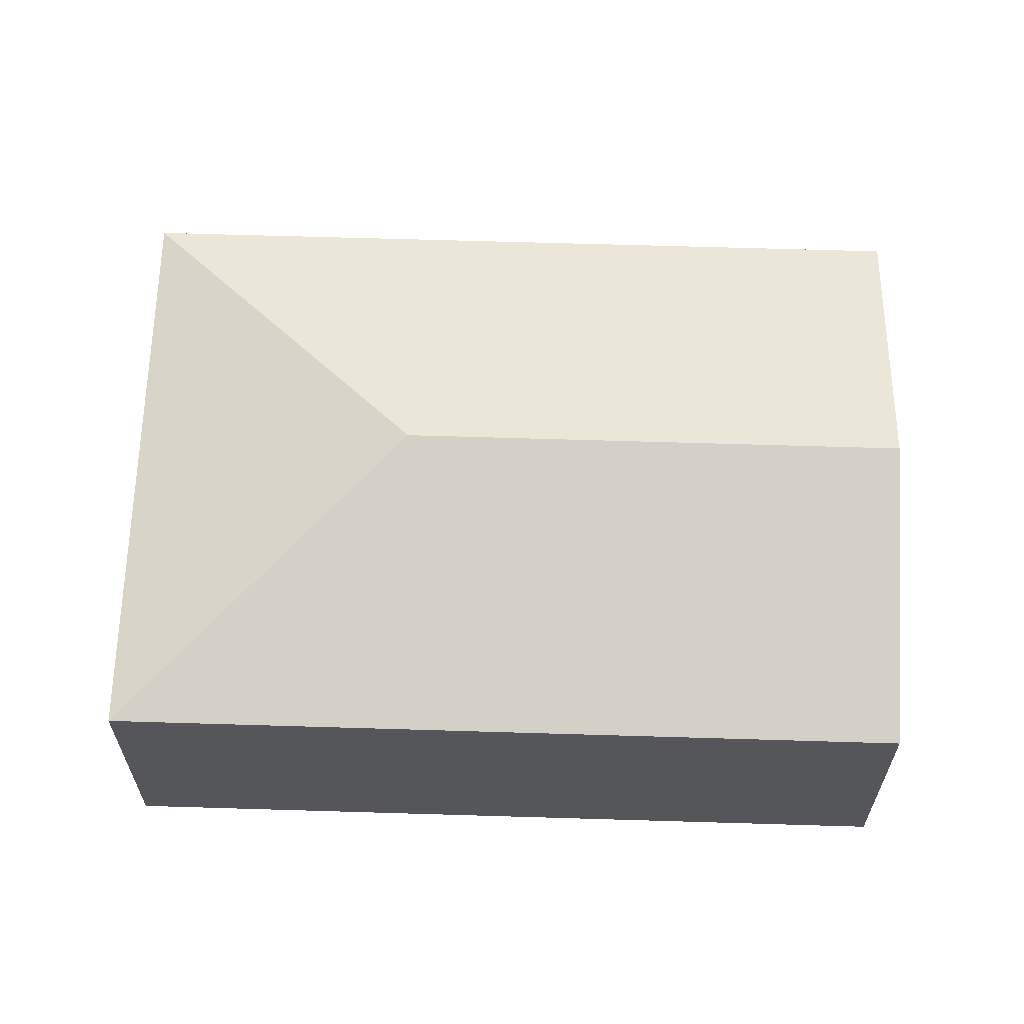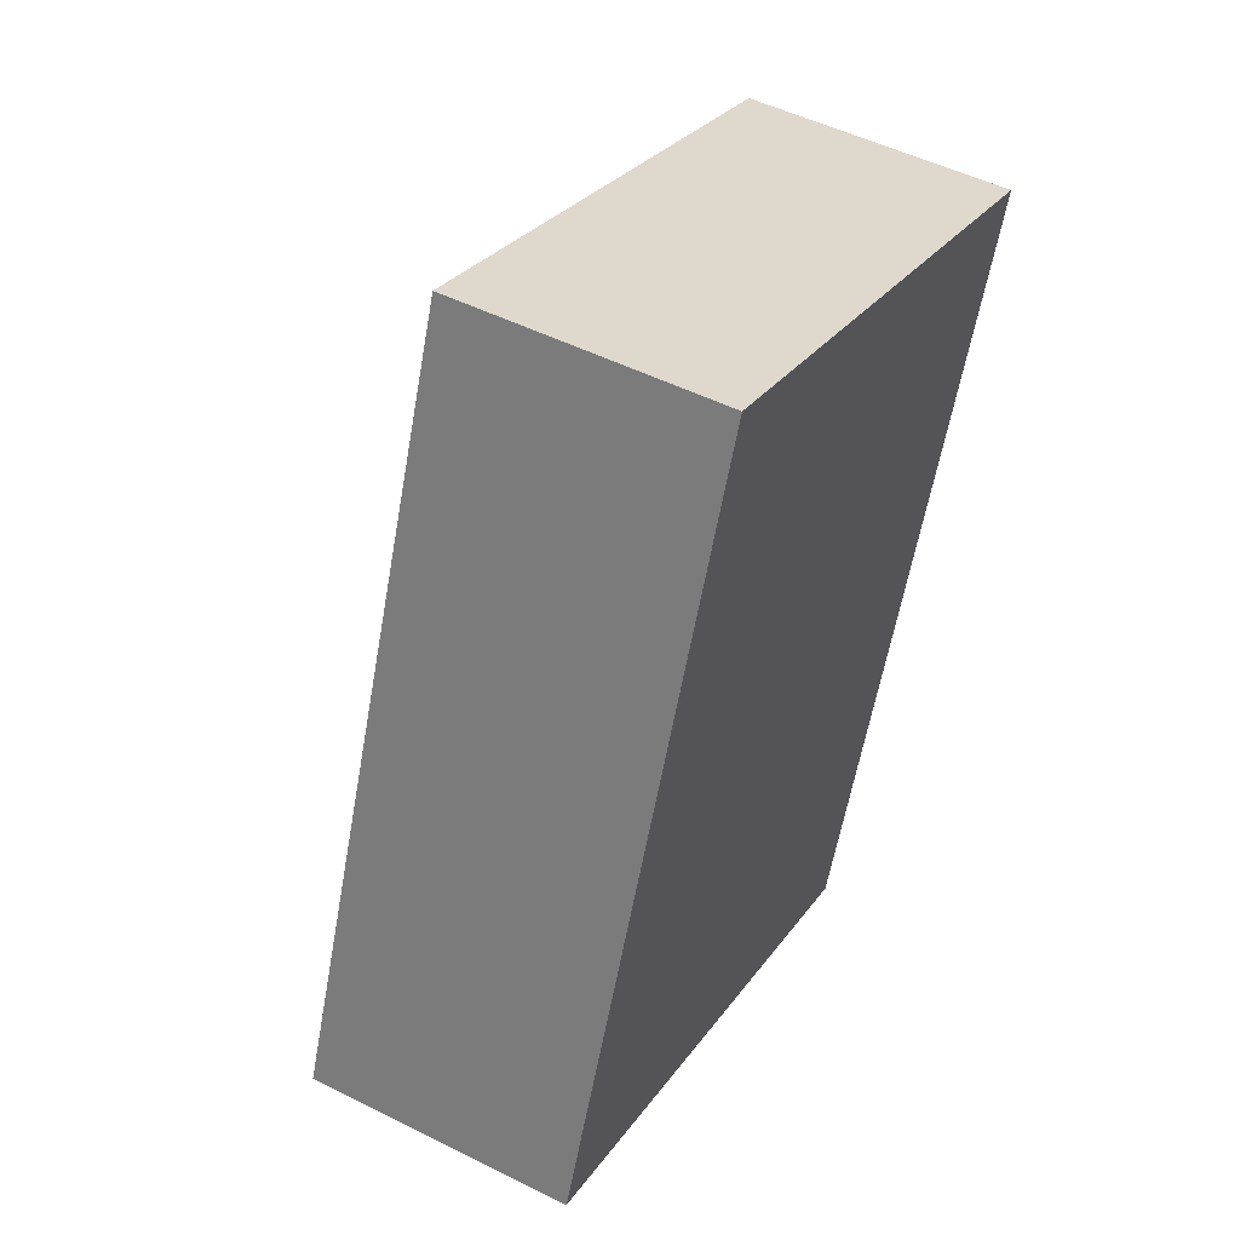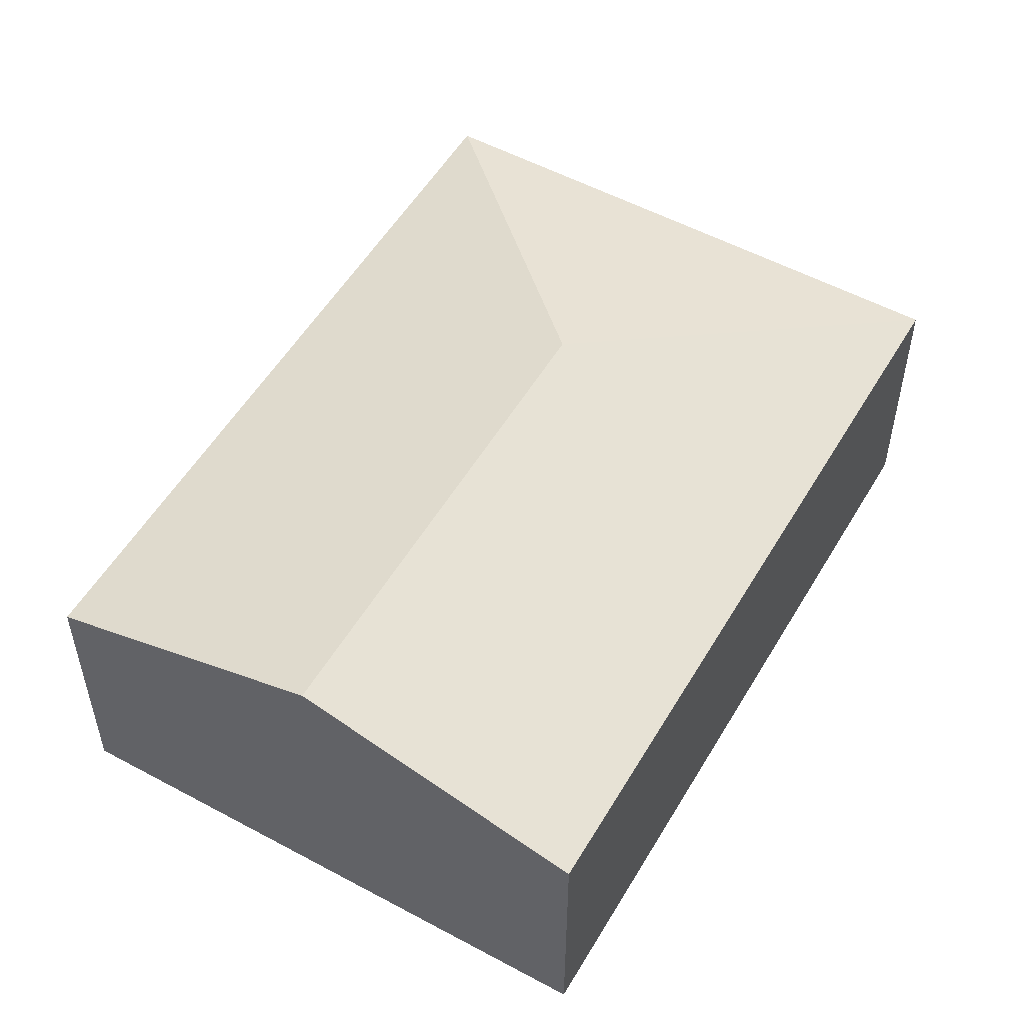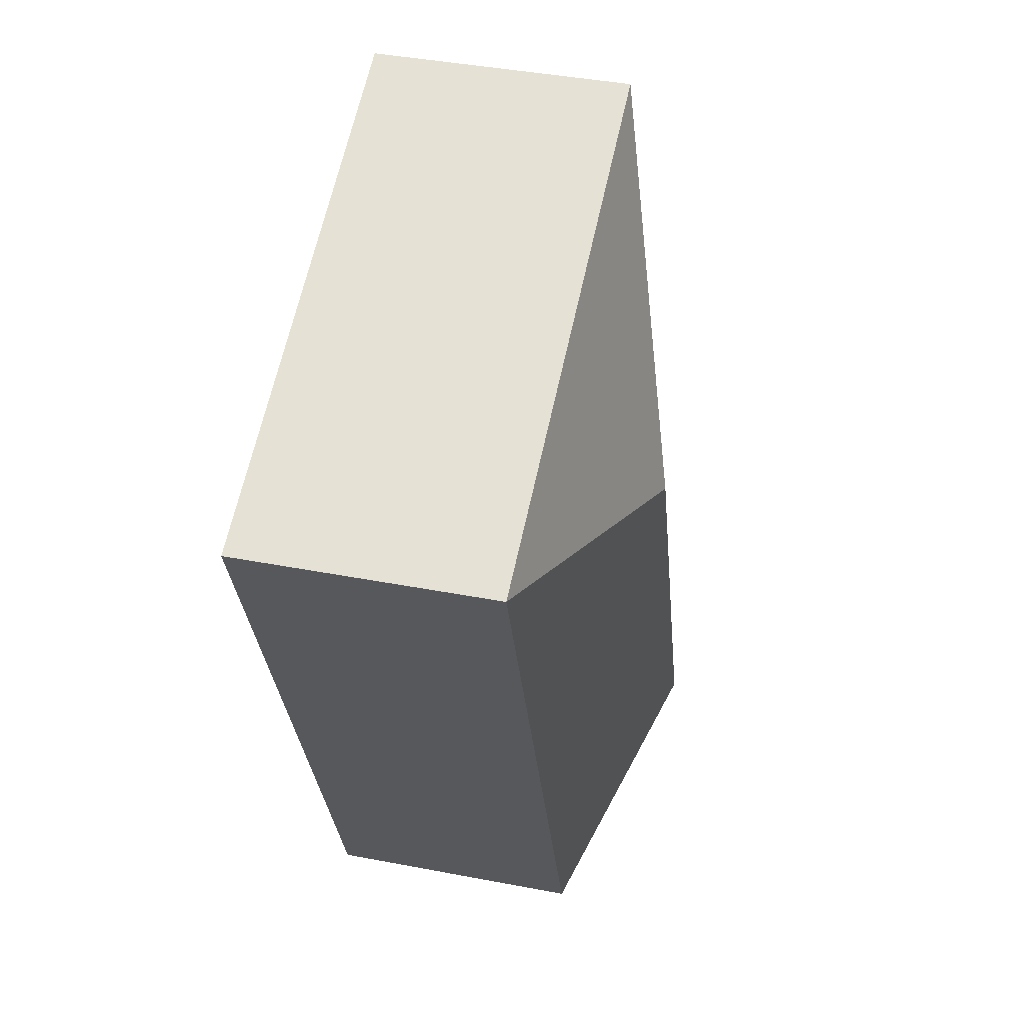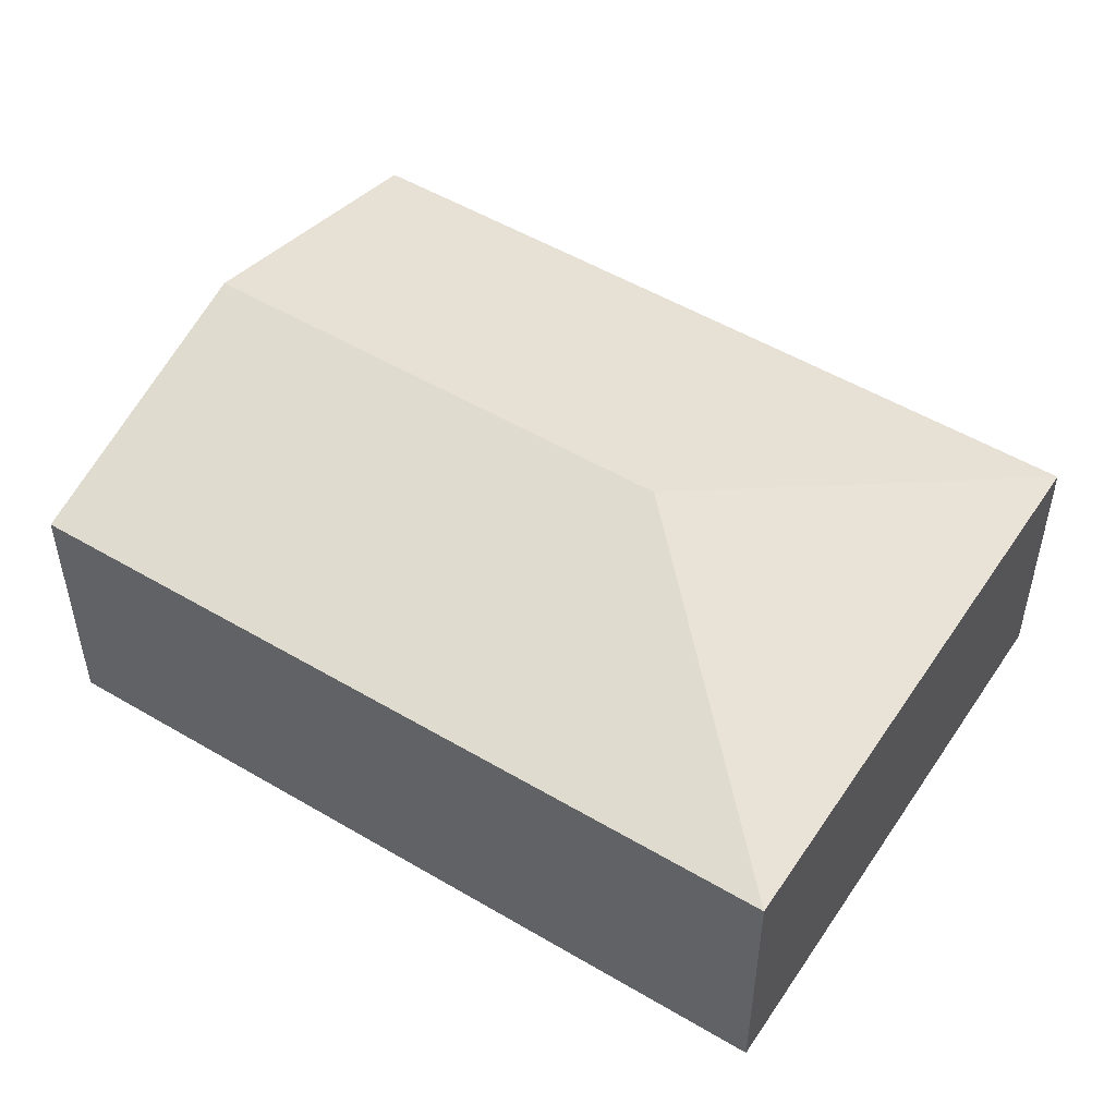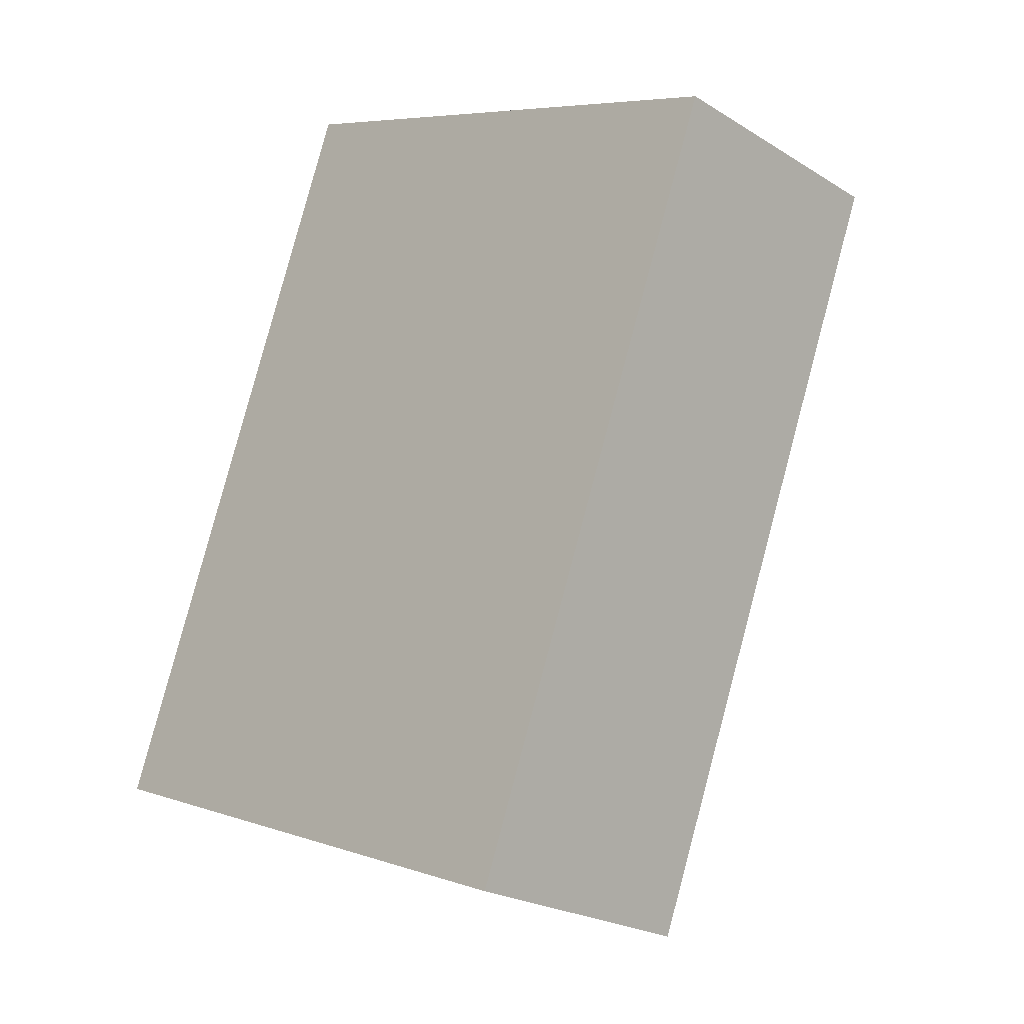
<metadata>
{"format":"obj","ext":"obj","renderer":"f3d","projection":"perspective","resolution":1024,"background":"white","views":[{"elev":64.0,"azim":112.6,"up":"+Y"},{"elev":50.2,"azim":-61.2,"up":"+Z"},{"elev":53.5,"azim":-129.2,"up":"+Y"},{"elev":41.5,"azim":103.1,"up":"+Z"},{"elev":51.9,"azim":-36.5,"up":"+Y"},{"elev":-23.0,"azim":43.6,"up":"+Z"}]}
</metadata>
<code>
v  4.884 2.377 -1.86
v  4.057 3.118 3.311
v  7.43 2.377 4.823
v  2.442 3.118 -0.93
v  2.545 2.376 6.683
v  0 2.377 1.455e-16
v  4.884 1.139e-16 -1.86
v  2.442 5.695e-17 -0.93
v  0 0 0
v  2.545 -4.092e-16 6.683
v  7.43 -2.953e-16 4.823
g defaultobject
f 1 2 3
f 2 1 4
f 2 5 3
f 6 2 4
f 2 6 5
f 7 4 1
f 4 7 6
f 6 7 8
f 6 8 9
f 9 5 6
f 5 9 10
f 5 11 3
f 11 5 10
f 11 1 3
f 1 11 7
f 8 10 9
f 10 8 7
f 10 7 11

</code>
